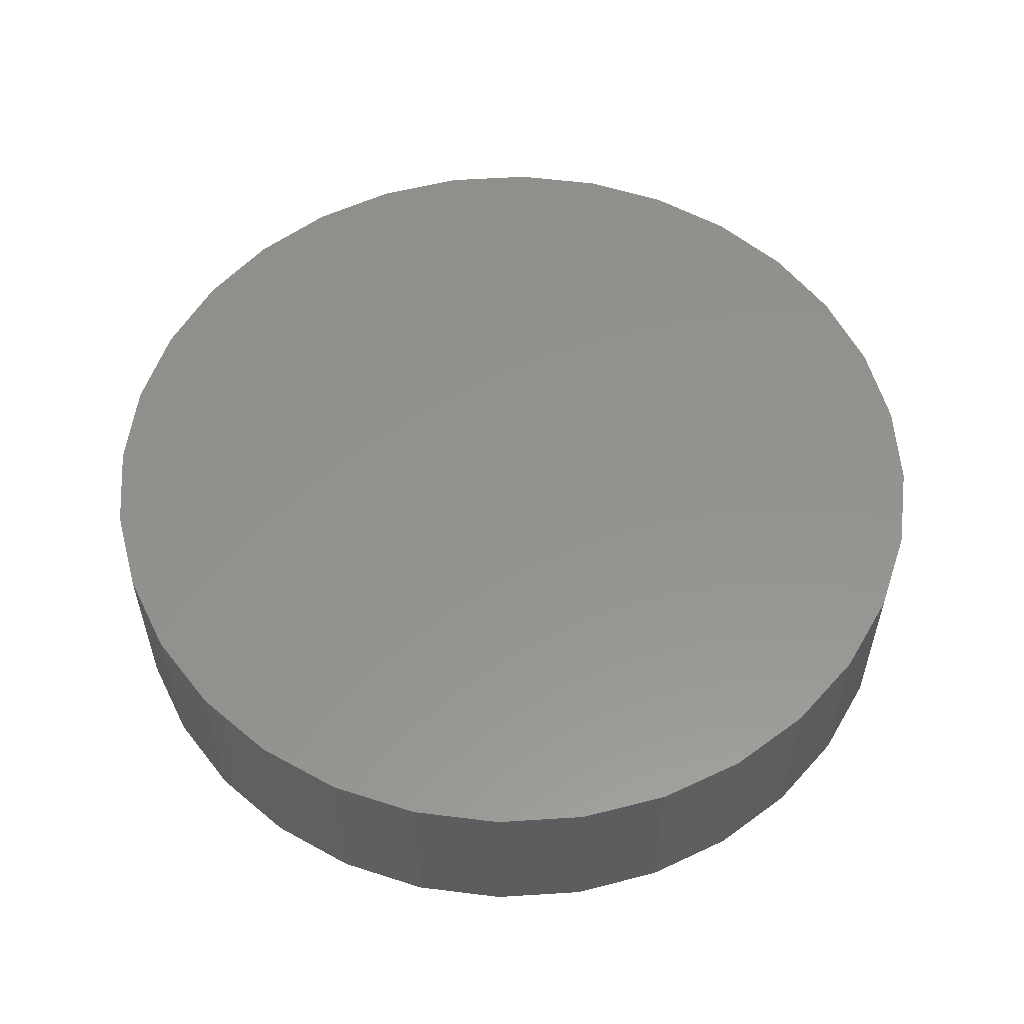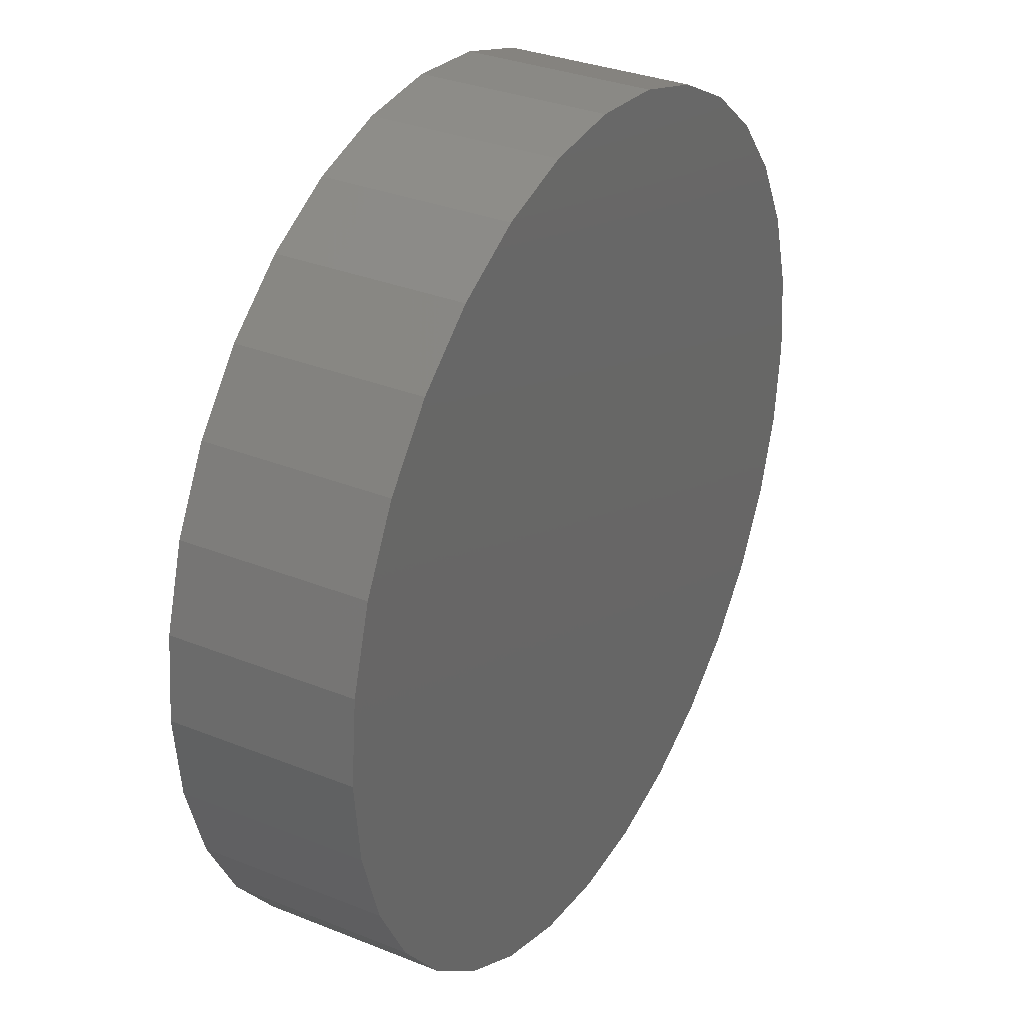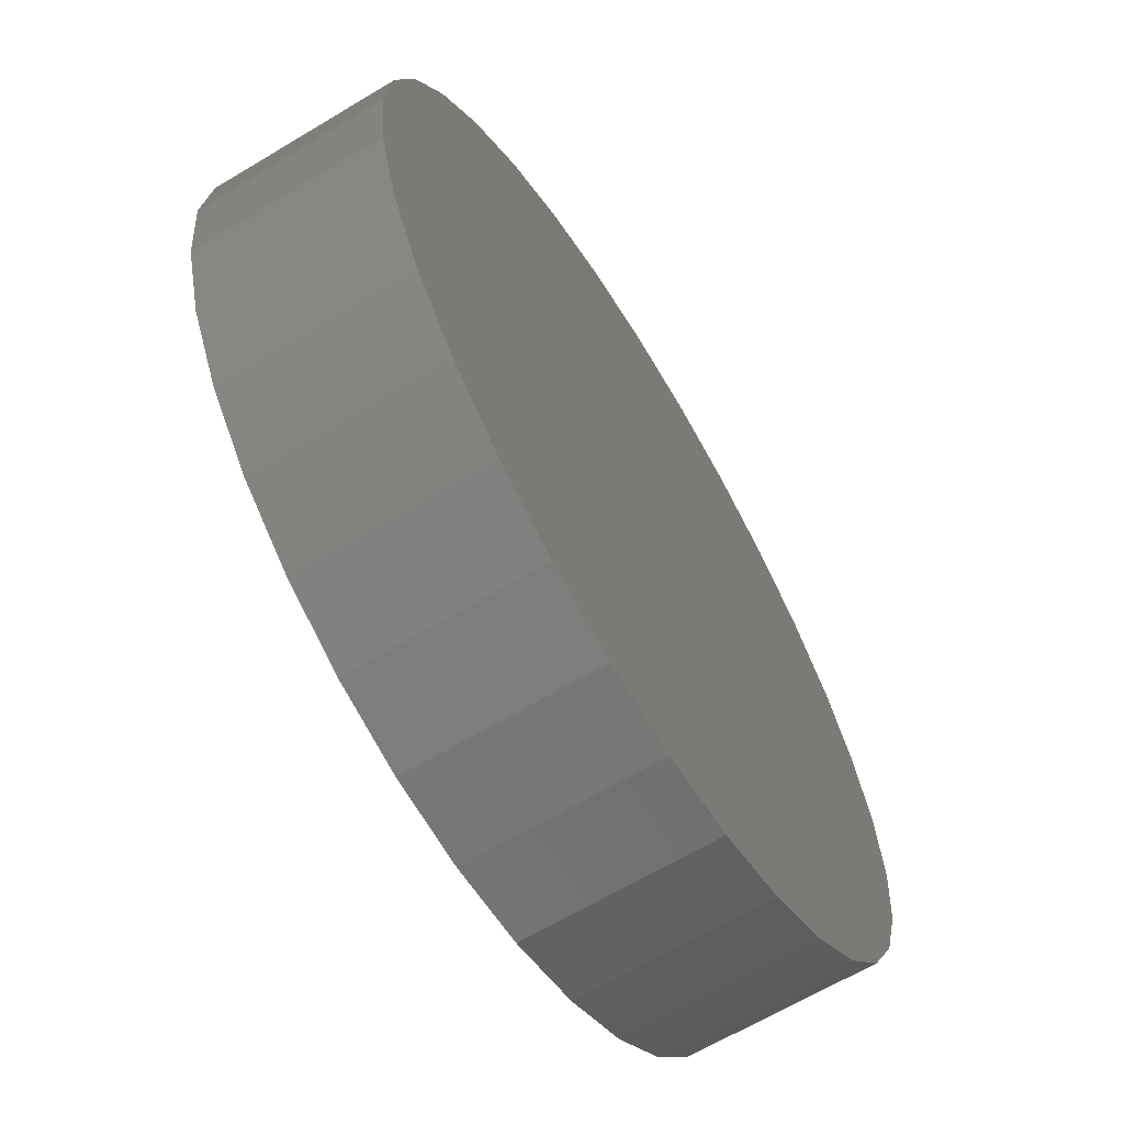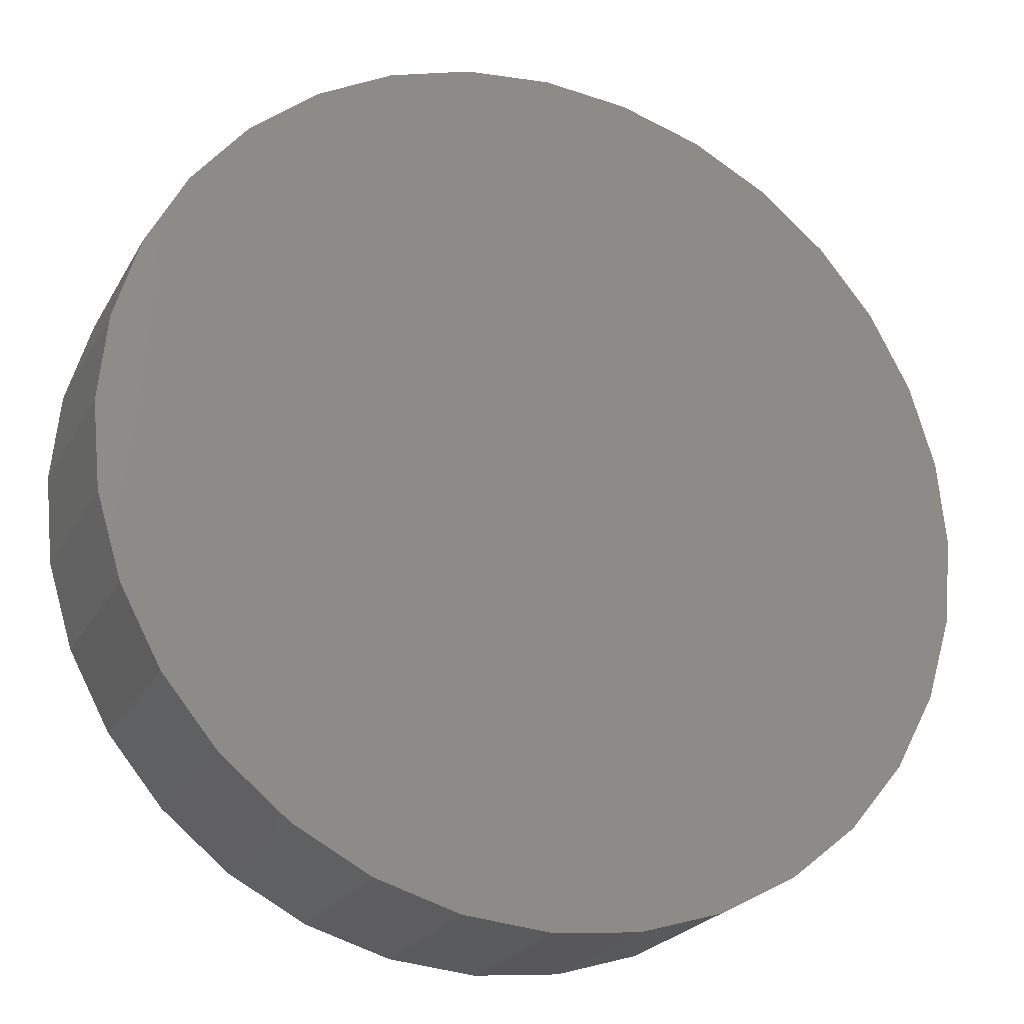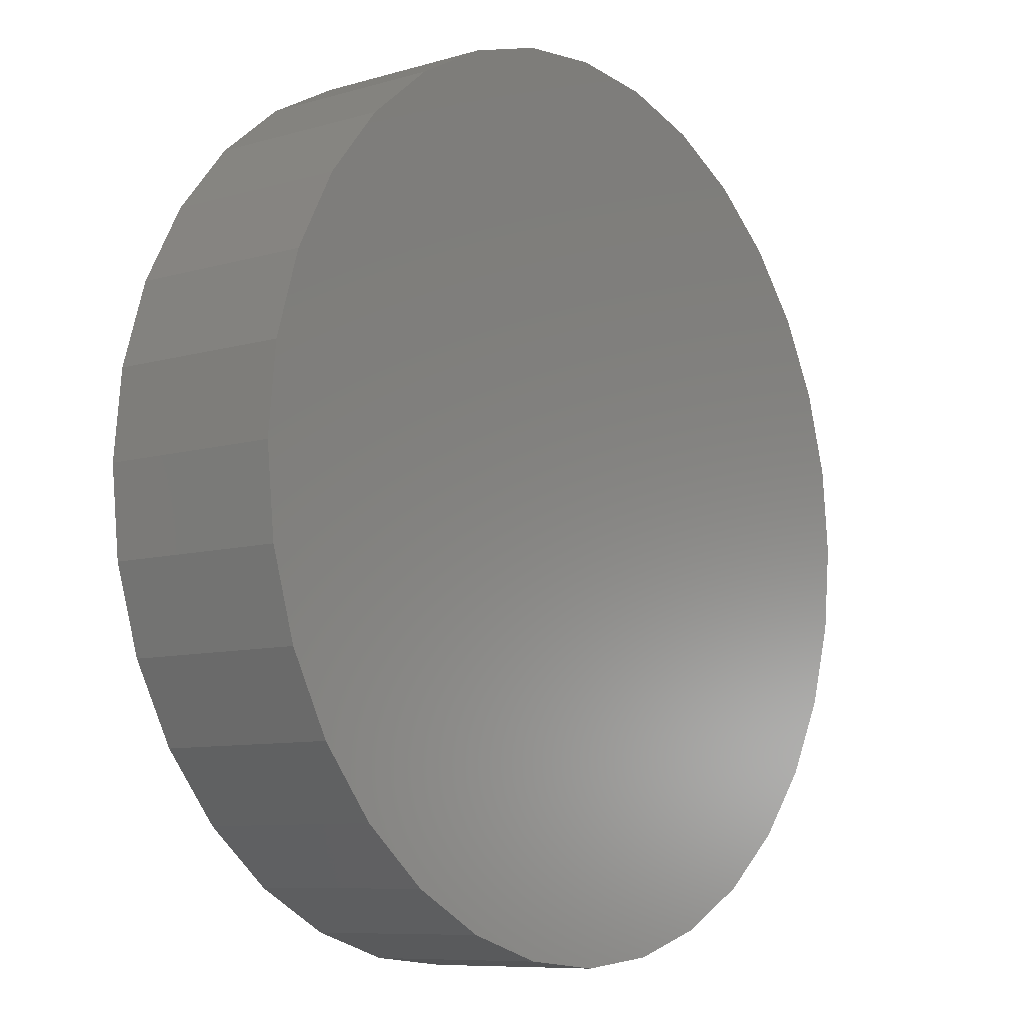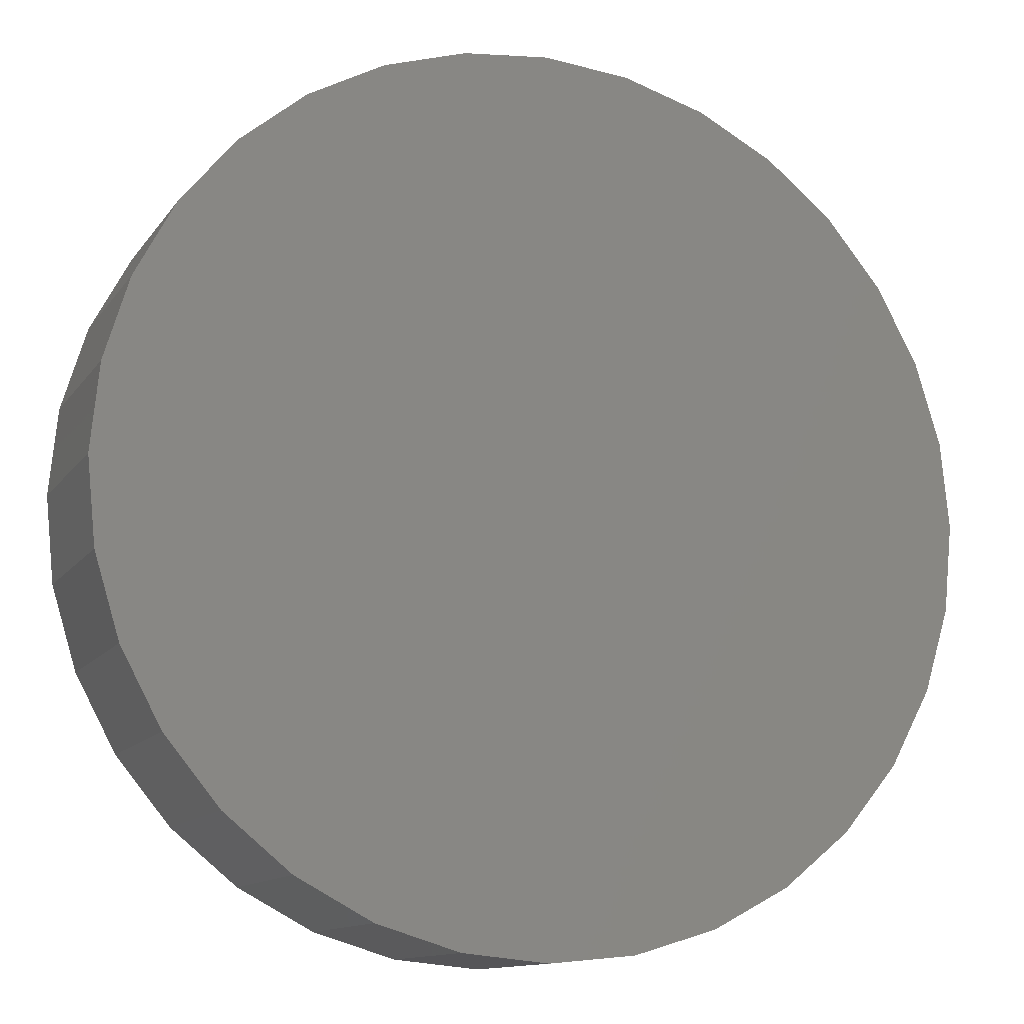
<metadata>
{"format":"stl","ext":"stl","renderer":"f3d","projection":"perspective","resolution":1024,"background":"white","views":[{"elev":56.1,"azim":170.6,"up":"+Z"},{"elev":32.4,"azim":119.2,"up":"+Y"},{"elev":-64.8,"azim":-58.8,"up":"+Y"},{"elev":-23.0,"azim":-22.5,"up":"+Y"},{"elev":-8.6,"azim":-51.5,"up":"+Y"},{"elev":-12.2,"azim":-21.5,"up":"+Y"}]}
</metadata>
<code>
# stl→obj: 64 verts, 124 faces
v -0.4263 -0.3711 0.03906
v -0.4263 -0.3711 0.0625
v -0.4253 -0.3603 0.03906
v -0.4253 -0.3603 0.0625
v -0.4221 -0.3499 0.03906
v -0.4221 -0.3499 0.0625
v -0.417 -0.3404 0.03906
v -0.417 -0.3404 0.0625
v -0.4101 -0.332 0.03906
v -0.4101 -0.332 0.0625
v -0.4018 -0.3251 0.03906
v -0.4018 -0.3251 0.0625
v -0.3922 -0.32 0.03906
v -0.3922 -0.32 0.0625
v -0.3818 -0.3169 0.03906
v -0.3818 -0.3169 0.0625
v -0.3711 -0.3158 0.03906
v -0.3711 -0.3158 0.0625
v -0.3603 -0.3169 0.03906
v -0.3603 -0.3169 0.0625
v -0.3499 -0.32 0.03906
v -0.3499 -0.32 0.0625
v -0.3404 -0.3251 0.03906
v -0.3404 -0.3251 0.0625
v -0.332 -0.332 0.03906
v -0.332 -0.332 0.0625
v -0.3251 -0.3404 0.03906
v -0.3251 -0.3404 0.0625
v -0.32 -0.3499 0.03906
v -0.32 -0.3499 0.0625
v -0.3169 -0.3603 0.03906
v -0.3169 -0.3603 0.0625
v -0.3158 -0.3711 0.03906
v -0.3158 -0.3711 0.0625
v -0.3169 -0.3818 0.03906
v -0.3169 -0.3818 0.0625
v -0.32 -0.3922 0.03906
v -0.32 -0.3922 0.0625
v -0.3251 -0.4018 0.03906
v -0.3251 -0.4018 0.0625
v -0.332 -0.4101 0.03906
v -0.332 -0.4101 0.0625
v -0.3404 -0.417 0.03906
v -0.3404 -0.417 0.0625
v -0.3499 -0.4221 0.03906
v -0.3499 -0.4221 0.0625
v -0.3603 -0.4253 0.03906
v -0.3603 -0.4253 0.0625
v -0.3711 -0.4263 0.03906
v -0.3711 -0.4263 0.0625
v -0.3818 -0.4253 0.03906
v -0.3818 -0.4253 0.0625
v -0.3922 -0.4221 0.03906
v -0.3922 -0.4221 0.0625
v -0.4018 -0.417 0.03906
v -0.4018 -0.417 0.0625
v -0.4101 -0.4101 0.03906
v -0.4101 -0.4101 0.0625
v -0.417 -0.4018 0.03906
v -0.417 -0.4018 0.0625
v -0.4221 -0.3922 0.03906
v -0.4221 -0.3922 0.0625
v -0.4253 -0.3818 0.03906
v -0.4253 -0.3818 0.0625
f 1 2 3
f 3 2 4
f 3 4 5
f 5 4 6
f 5 6 7
f 7 6 8
f 7 8 9
f 9 8 10
f 9 10 11
f 11 10 12
f 11 12 13
f 13 12 14
f 13 14 15
f 15 14 16
f 15 16 17
f 17 16 18
f 17 18 19
f 19 18 20
f 19 20 21
f 21 20 22
f 21 22 23
f 23 22 24
f 23 24 25
f 25 24 26
f 25 26 27
f 27 26 28
f 27 28 29
f 29 28 30
f 29 30 31
f 31 30 32
f 31 32 33
f 33 32 34
f 33 34 35
f 35 34 36
f 35 36 37
f 37 36 38
f 37 38 39
f 39 38 40
f 39 40 41
f 41 40 42
f 41 42 43
f 43 42 44
f 43 44 45
f 45 44 46
f 45 46 47
f 47 46 48
f 47 48 49
f 49 48 50
f 49 50 51
f 51 50 52
f 51 52 53
f 53 52 54
f 53 54 55
f 55 54 56
f 55 56 57
f 57 56 58
f 57 58 59
f 59 58 60
f 59 60 61
f 61 60 62
f 61 62 63
f 63 62 64
f 63 64 1
f 1 64 2
f 17 19 15
f 13 15 19
f 21 13 19
f 11 13 21
f 23 11 21
f 9 11 23
f 25 9 23
f 7 9 25
f 27 7 25
f 5 7 27
f 29 5 27
f 39 59 37
f 57 59 39
f 41 57 39
f 55 57 41
f 43 55 41
f 53 55 43
f 45 53 43
f 51 53 45
f 47 51 45
f 49 51 47
f 59 61 37
f 37 61 63
f 37 63 35
f 35 63 1
f 35 1 33
f 33 1 3
f 33 3 31
f 31 3 5
f 31 5 29
f 16 20 18
f 20 16 14
f 20 14 22
f 22 14 12
f 22 12 24
f 24 12 10
f 24 10 26
f 26 10 8
f 26 8 28
f 28 8 6
f 28 6 30
f 38 60 40
f 40 60 58
f 40 58 42
f 42 58 56
f 42 56 44
f 44 56 54
f 44 54 46
f 46 54 52
f 46 52 48
f 48 52 50
f 30 6 32
f 32 6 4
f 32 4 34
f 34 4 2
f 34 2 36
f 36 2 64
f 36 64 38
f 38 64 62
f 38 62 60

</code>
